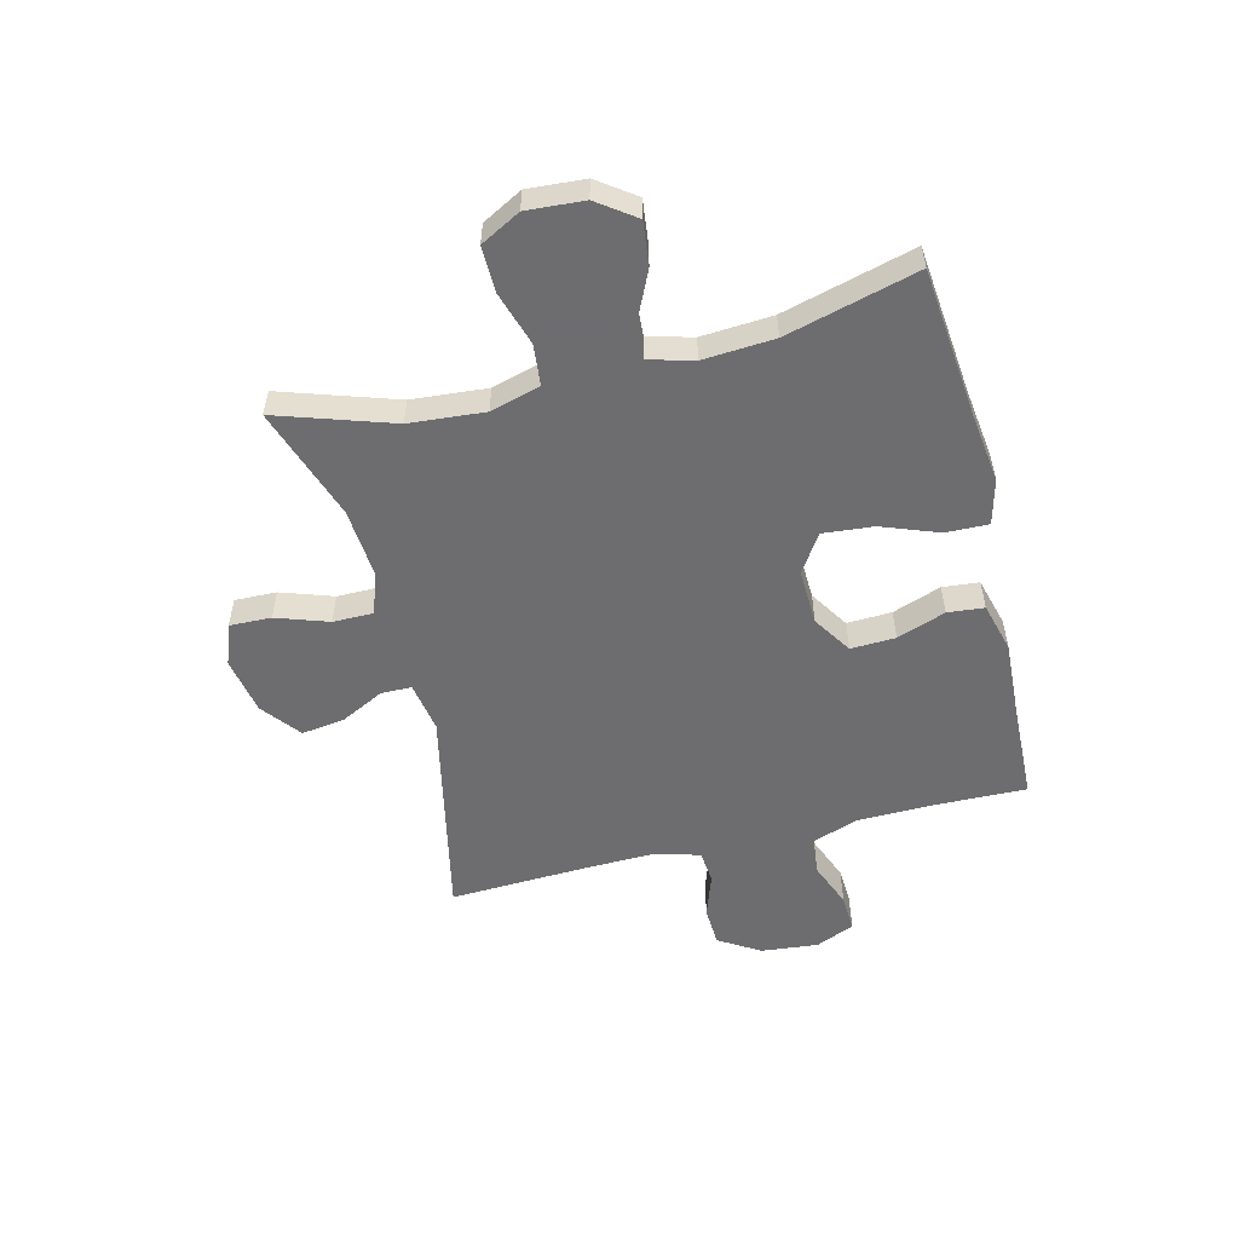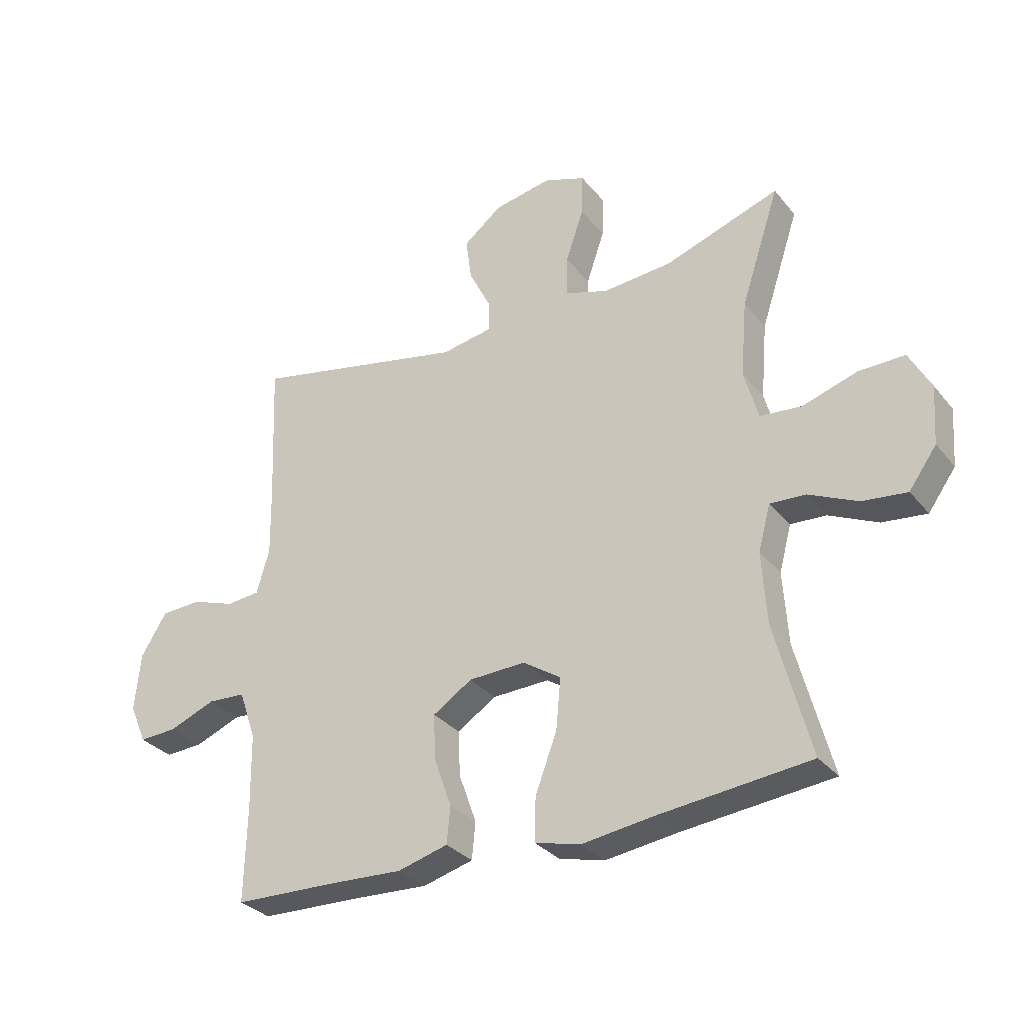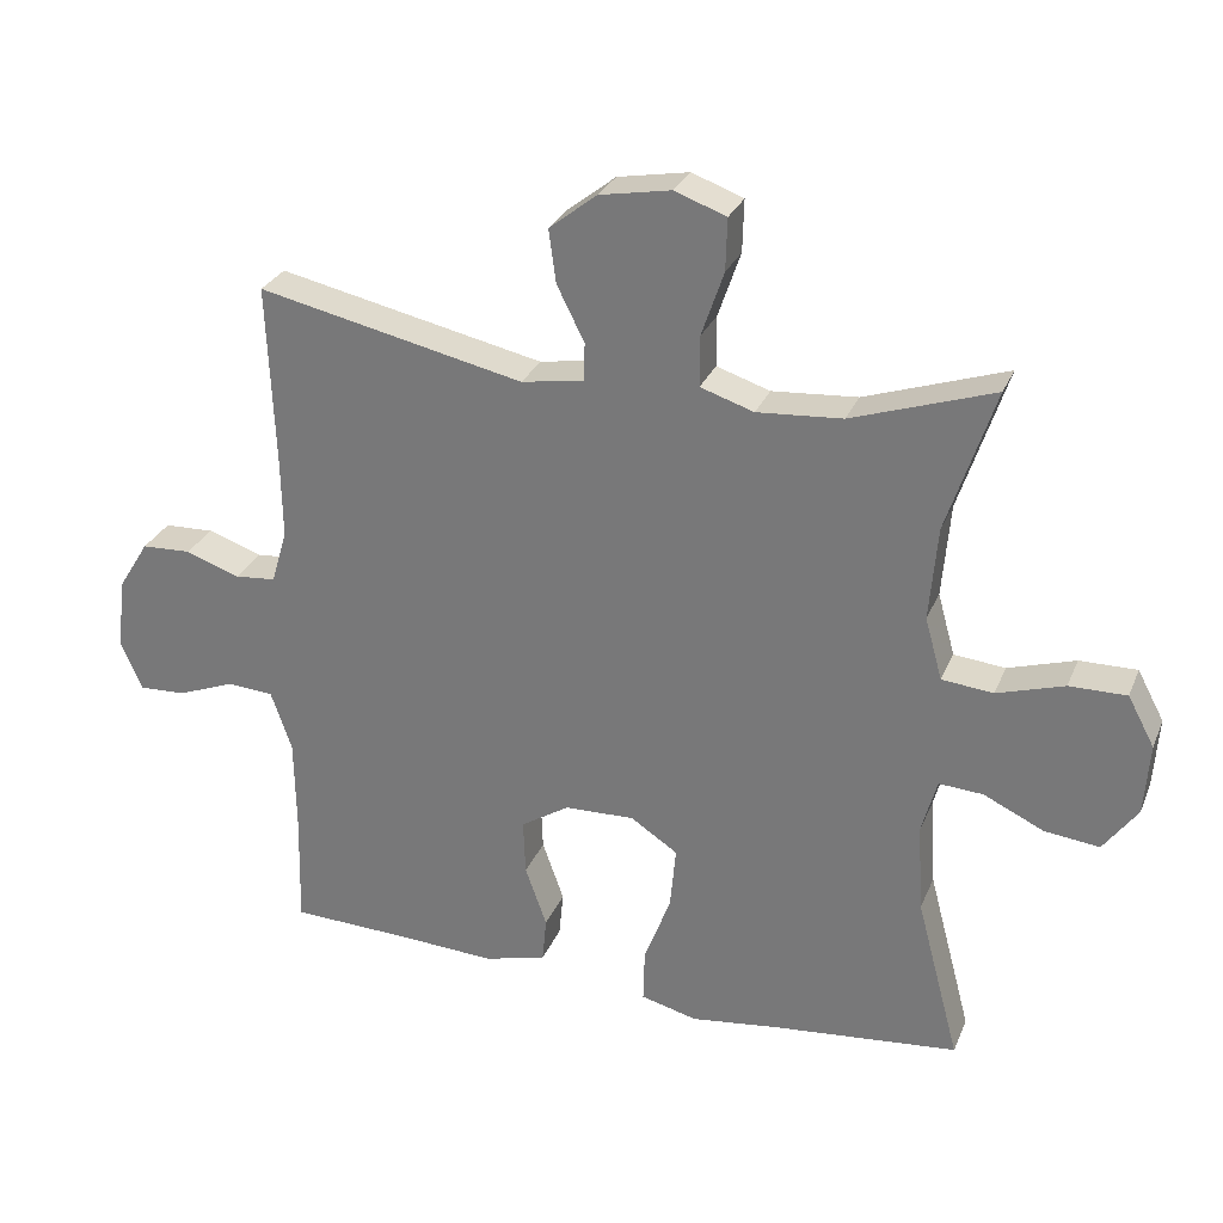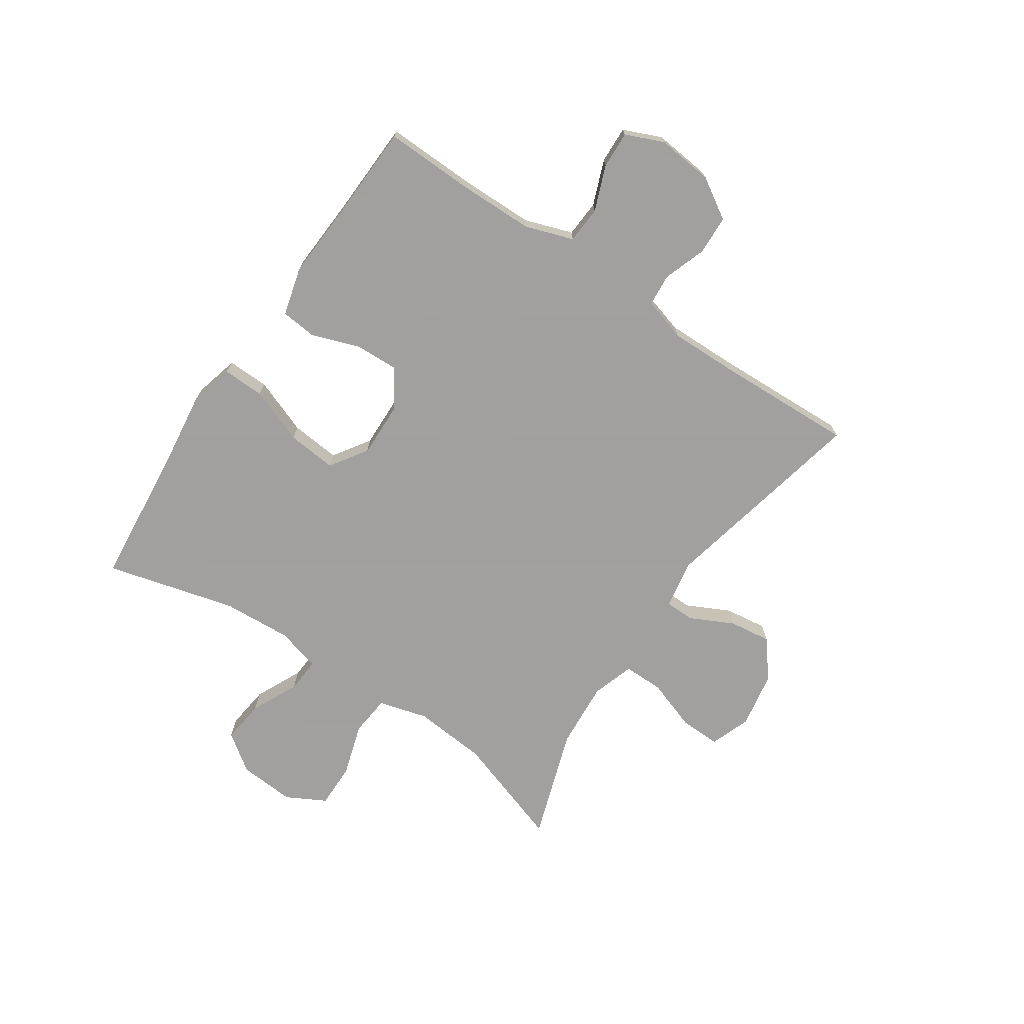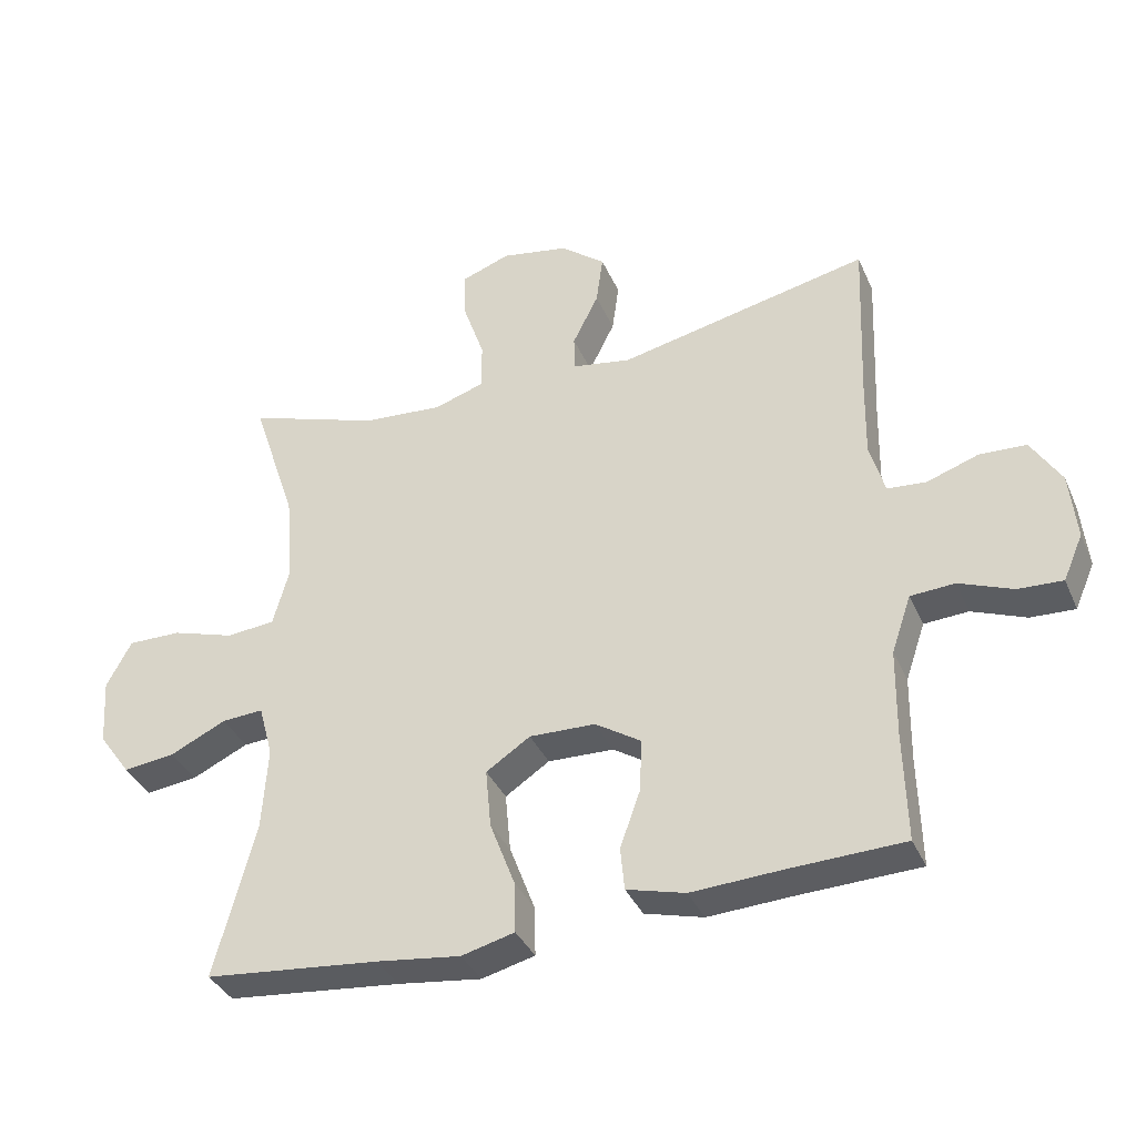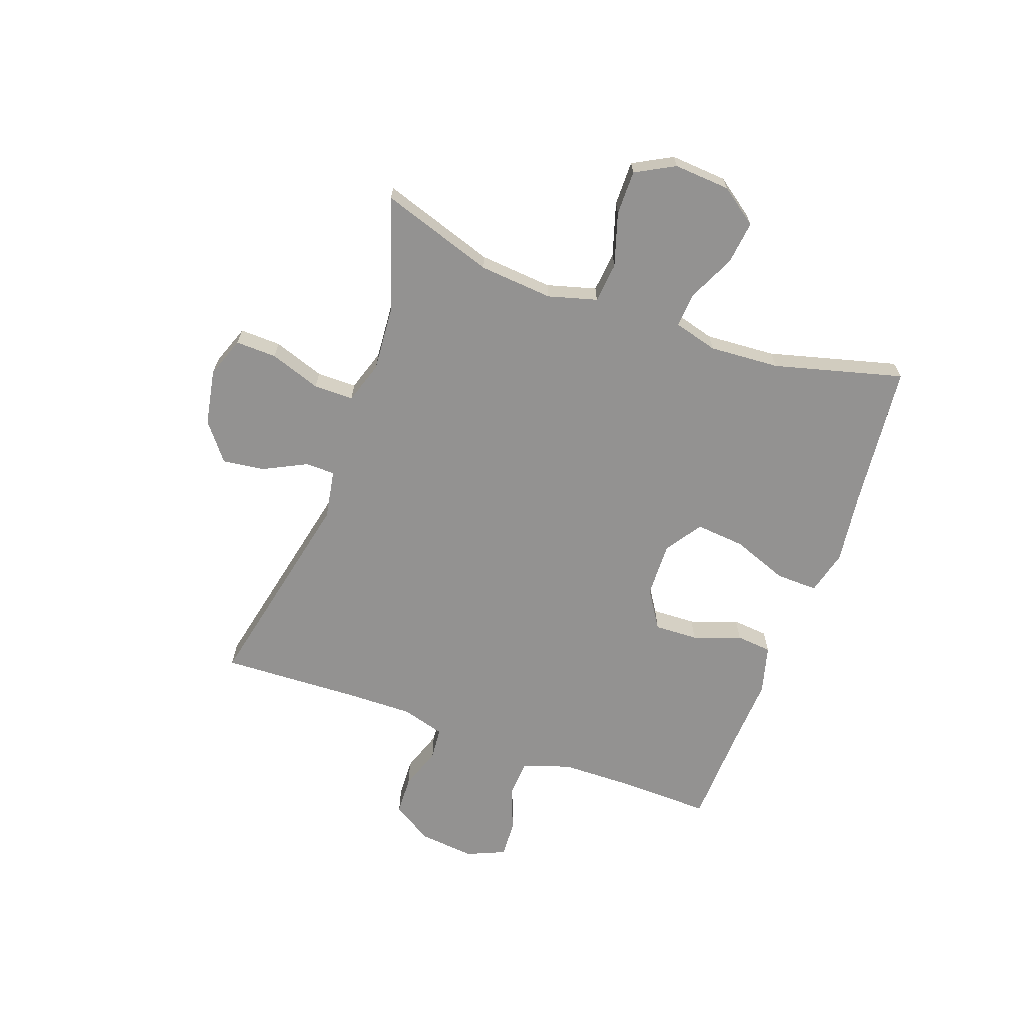
<metadata>
{"format":"obj","ext":"obj","renderer":"f3d","projection":"perspective","resolution":1024,"background":"white","views":[{"elev":-54.1,"azim":104.1,"up":"+Y"},{"elev":-31.3,"azim":32.0,"up":"+Z"},{"elev":28.5,"azim":19.6,"up":"+Z"},{"elev":-71.9,"azim":-124.1,"up":"+Y"},{"elev":-36.4,"azim":-158.3,"up":"+Z"},{"elev":-66.4,"azim":70.2,"up":"+Y"}]}
</metadata>
<code>
v -0.5 0.07 -0.5
v -0.496 0.07 -0.339
v -0.498 0.07 -0.211
v -0.527 0.07 -0.127
v -0.592 0.07 -0.123
v -0.671 0.07 -0.154
v -0.736 0.07 -0.157
v -0.765 0.07 -0.09
v -0.755 0.07 0.009
v -0.711 0.07 0.08
v -0.642 0.07 0.083
v -0.567 0.07 0.057
v -0.51 0.07 0.062
v -0.488 0.07 0.138
v -0.49 0.07 0.254
v -0.5 0.07 0.5
v -0.131 0.07 0.42
v -0.044 0.07 0.435
v -0.043 0.07 0.487
v -0.081 0.07 0.563
v -0.091 0.07 0.637
v -0.025 0.07 0.689
v 0.074 0.07 0.707
v 0.145 0.07 0.681
v 0.143 0.07 0.609
v 0.112 0.07 0.519
v 0.112 0.07 0.449
v 0.186 0.07 0.425
v 0.304 0.07 0.434
v 0.5 0.07 0.5
v 0.434 0.07 0.301
v 0.423 0.07 0.171
v 0.447 0.07 0.085
v 0.518 0.07 0.078
v 0.611 0.07 0.107
v 0.69 0.07 0.108
v 0.727 0.07 0.039
v 0.72 0.07 -0.06
v 0.673 0.07 -0.125
v 0.597 0.07 -0.116
v 0.514 0.07 -0.077
v 0.453 0.07 -0.073
v 0.432 0.07 -0.15
v 0.44 0.07 -0.273
v 0.5 0.07 -0.5
v 0.243 0.07 -0.526
v 0.12 0.07 -0.542
v 0.042 0.07 -0.522
v 0.044 0.07 -0.448
v 0.081 0.07 -0.35
v 0.089 0.07 -0.263
v 0.024 0.07 -0.22
v -0.073 0.07 -0.223
v -0.14 0.07 -0.266
v -0.137 0.07 -0.343
v -0.107 0.07 -0.427
v -0.113 0.07 -0.49
v -0.199 0.07 -0.513
v -0.33 0.07 -0.506
v -0.5 0 -0.5
v -0.496 0 -0.339
v -0.498 0 -0.211
v -0.527 0 -0.127
v -0.592 0 -0.123
v -0.671 0 -0.154
v -0.736 0 -0.157
v -0.765 0 -0.09
v -0.755 0 0.009
v -0.711 0 0.08
v -0.642 0 0.083
v -0.567 0 0.057
v -0.51 0 0.062
v -0.488 0 0.138
v -0.49 0 0.254
v -0.5 0 0.5
v -0.131 0 0.42
v -0.044 0 0.435
v -0.043 0 0.487
v -0.081 0 0.563
v -0.091 0 0.637
v -0.025 0 0.689
v 0.074 0 0.707
v 0.145 0 0.681
v 0.143 0 0.609
v 0.112 0 0.519
v 0.112 0 0.449
v 0.186 0 0.425
v 0.304 0 0.434
v 0.5 0 0.5
v 0.434 0 0.301
v 0.423 0 0.171
v 0.447 0 0.085
v 0.518 0 0.078
v 0.611 0 0.107
v 0.69 0 0.108
v 0.727 0 0.039
v 0.72 0 -0.06
v 0.673 0 -0.125
v 0.597 0 -0.116
v 0.514 0 -0.077
v 0.453 0 -0.073
v 0.432 0 -0.15
v 0.44 0 -0.273
v 0.5 0 -0.5
v 0.243 0 -0.526
v 0.12 0 -0.542
v 0.042 0 -0.522
v 0.044 0 -0.448
v 0.081 0 -0.35
v 0.089 0 -0.263
v 0.024 0 -0.22
v -0.073 0 -0.223
v -0.14 0 -0.266
v -0.137 0 -0.343
v -0.107 0 -0.427
v -0.113 0 -0.49
v -0.199 0 -0.513
v -0.33 0 -0.506
f 56 57 58 59
f 55 56 59 1
f 54 55 1 2
f 53 54 2 3
f 52 53 3 4
f 47 48 49 50
f 46 47 50 51
f 44 45 46 51
f 43 44 51 52
f 38 39 40 41
f 38 41 42
f 37 38 42
f 34 35 36 37
f 33 34 37 42
f 32 33 42 43
f 29 30 31
f 28 29 31 32
f 27 28 32 43
f 23 24 25 26
f 23 26 27
f 22 23 27
f 19 20 21 22
f 18 19 22 27
f 17 18 27 43
f 15 16 17 43
f 9 10 11 12
f 9 12 13
f 8 9 13
f 5 6 7 8
f 4 5 8 13
f 52 4 13 14
f 14 15 43 52
f 118 117 116 115
f 60 118 115 114
f 61 60 114 113
f 62 61 113 112
f 63 62 112 111
f 109 108 107 106
f 110 109 106 105
f 110 105 104 103
f 111 110 103 102
f 100 99 98 97
f 101 100 97
f 101 97 96
f 96 95 94 93
f 101 96 93 92
f 102 101 92 91
f 90 89 88
f 91 90 88 87
f 102 91 87 86
f 85 84 83 82
f 86 85 82
f 86 82 81
f 81 80 79 78
f 86 81 78 77
f 102 86 77 76
f 102 76 75 74
f 71 70 69 68
f 72 71 68
f 72 68 67
f 67 66 65 64
f 72 67 64 63
f 73 72 63 111
f 111 102 74 73
f 1 60 61 2
f 2 61 62 3
f 3 62 63 4
f 4 63 64 5
f 5 64 65 6
f 6 65 66 7
f 7 66 67 8
f 8 67 68 9
f 9 68 69 10
f 10 69 70 11
f 11 70 71 12
f 12 71 72 13
f 13 72 73 14
f 14 73 74 15
f 15 74 75 16
f 16 75 76 17
f 17 76 77 18
f 18 77 78 19
f 19 78 79 20
f 20 79 80 21
f 21 80 81 22
f 22 81 82 23
f 23 82 83 24
f 24 83 84 25
f 25 84 85 26
f 26 85 86 27
f 27 86 87 28
f 28 87 88 29
f 29 88 89 30
f 30 89 90 31
f 31 90 91 32
f 32 91 92 33
f 33 92 93 34
f 34 93 94 35
f 35 94 95 36
f 36 95 96 37
f 37 96 97 38
f 38 97 98 39
f 39 98 99 40
f 40 99 100 41
f 41 100 101 42
f 42 101 102 43
f 43 102 103 44
f 44 103 104 45
f 45 104 105 46
f 46 105 106 47
f 47 106 107 48
f 48 107 108 49
f 49 108 109 50
f 50 109 110 51
f 51 110 111 52
f 52 111 112 53
f 53 112 113 54
f 54 113 114 55
f 55 114 115 56
f 56 115 116 57
f 57 116 117 58
f 58 117 118 59
f 59 118 60 1

</code>
